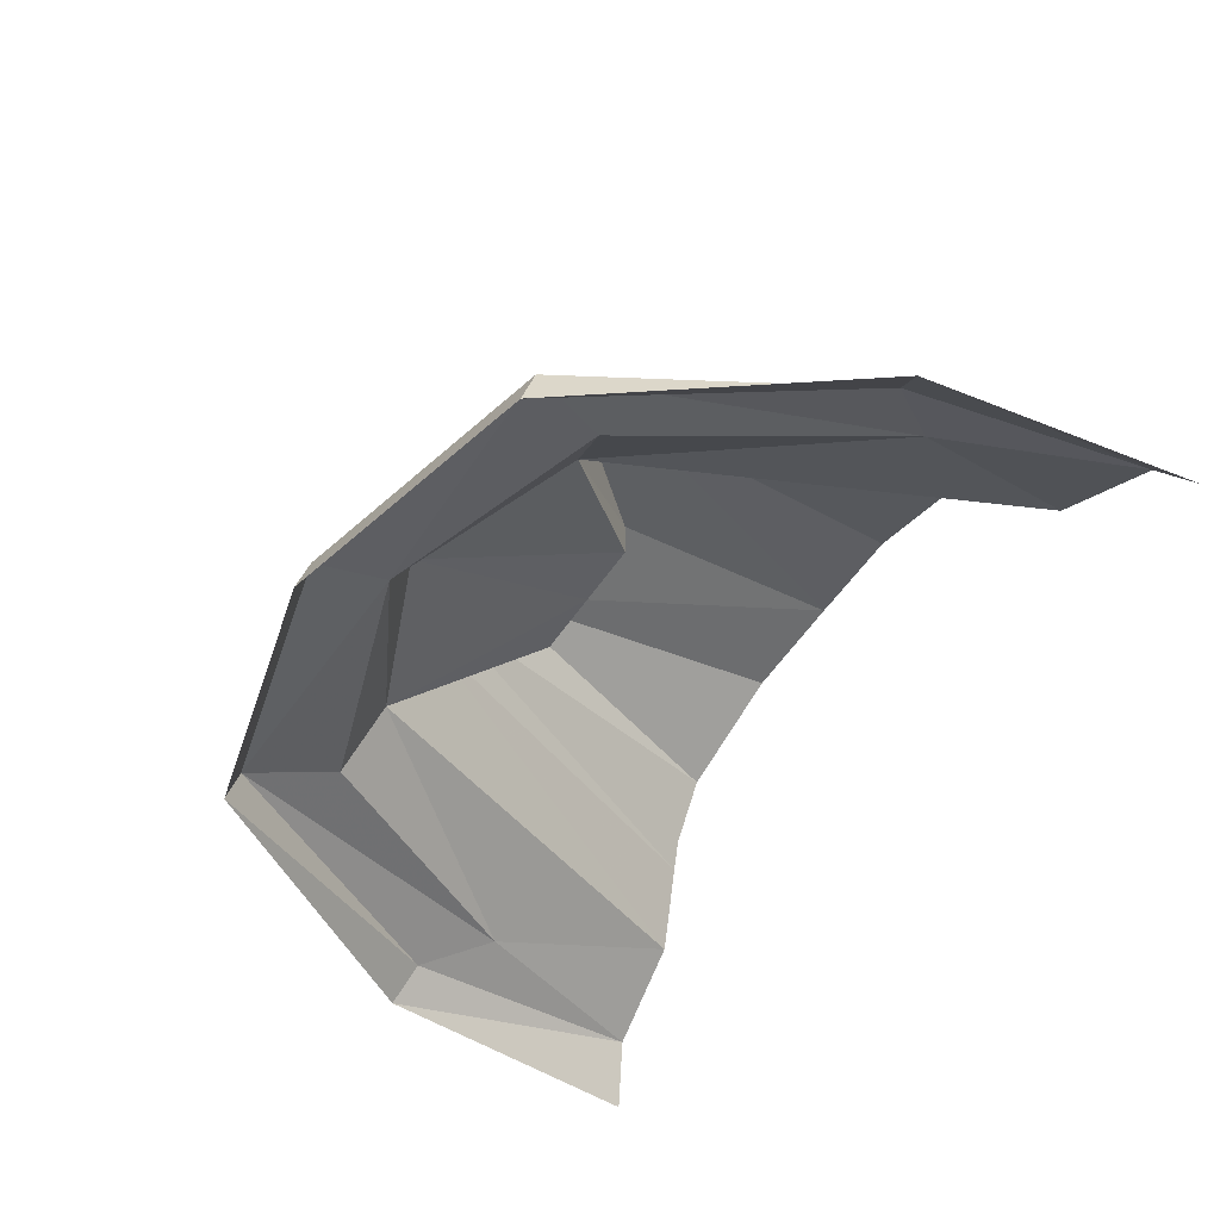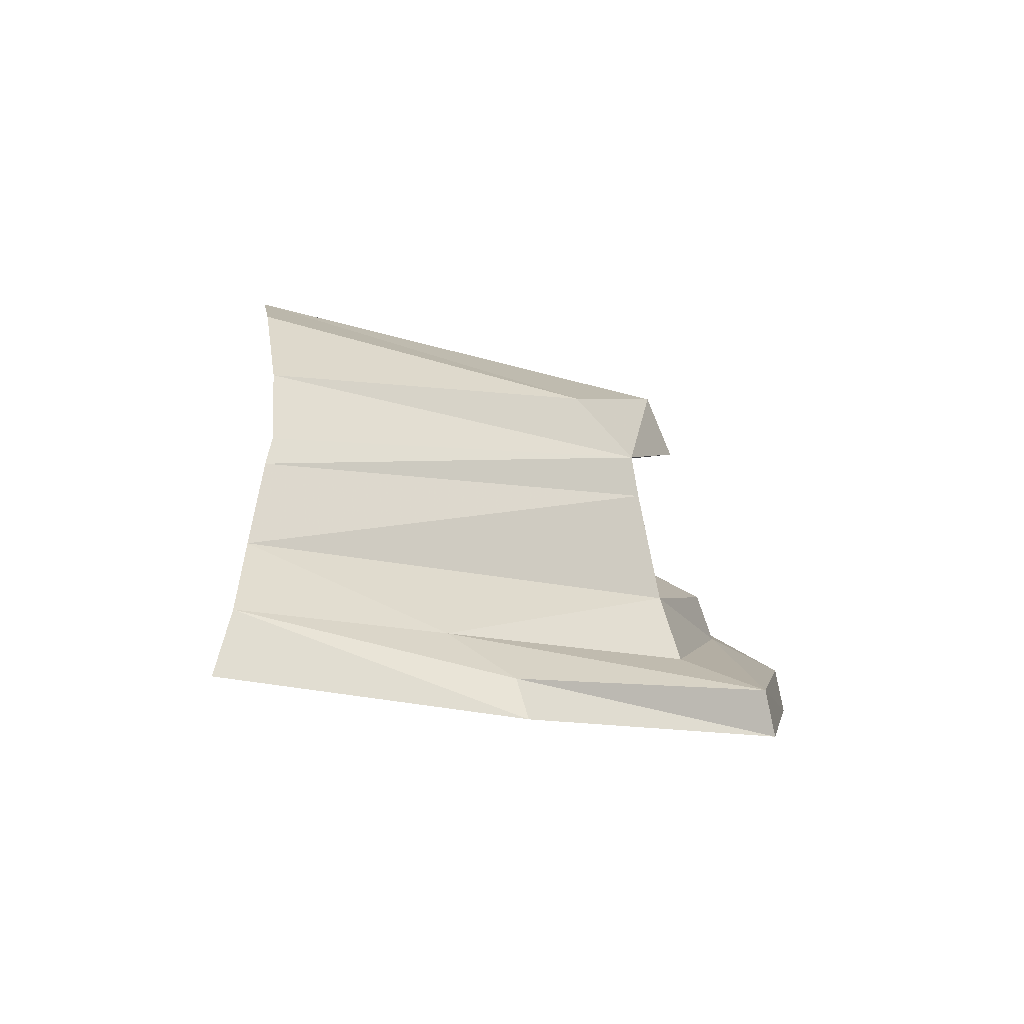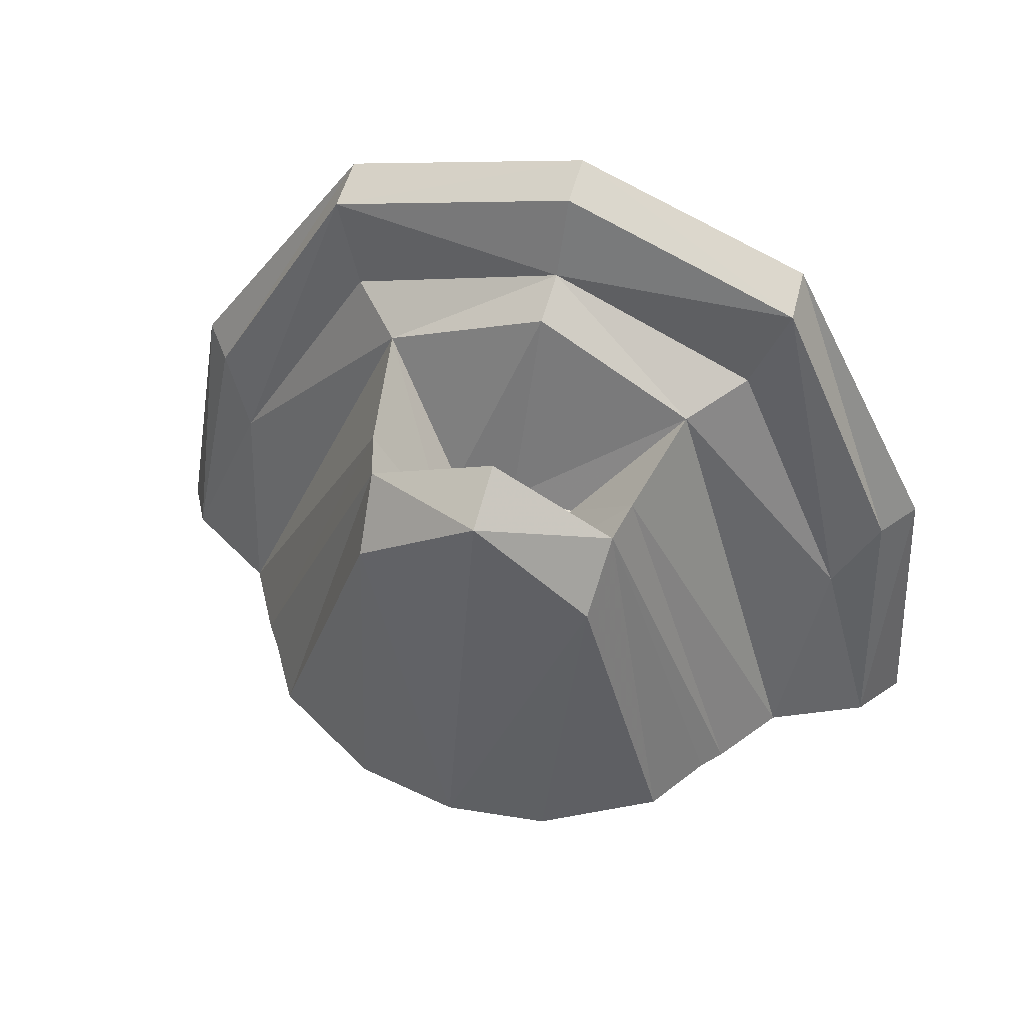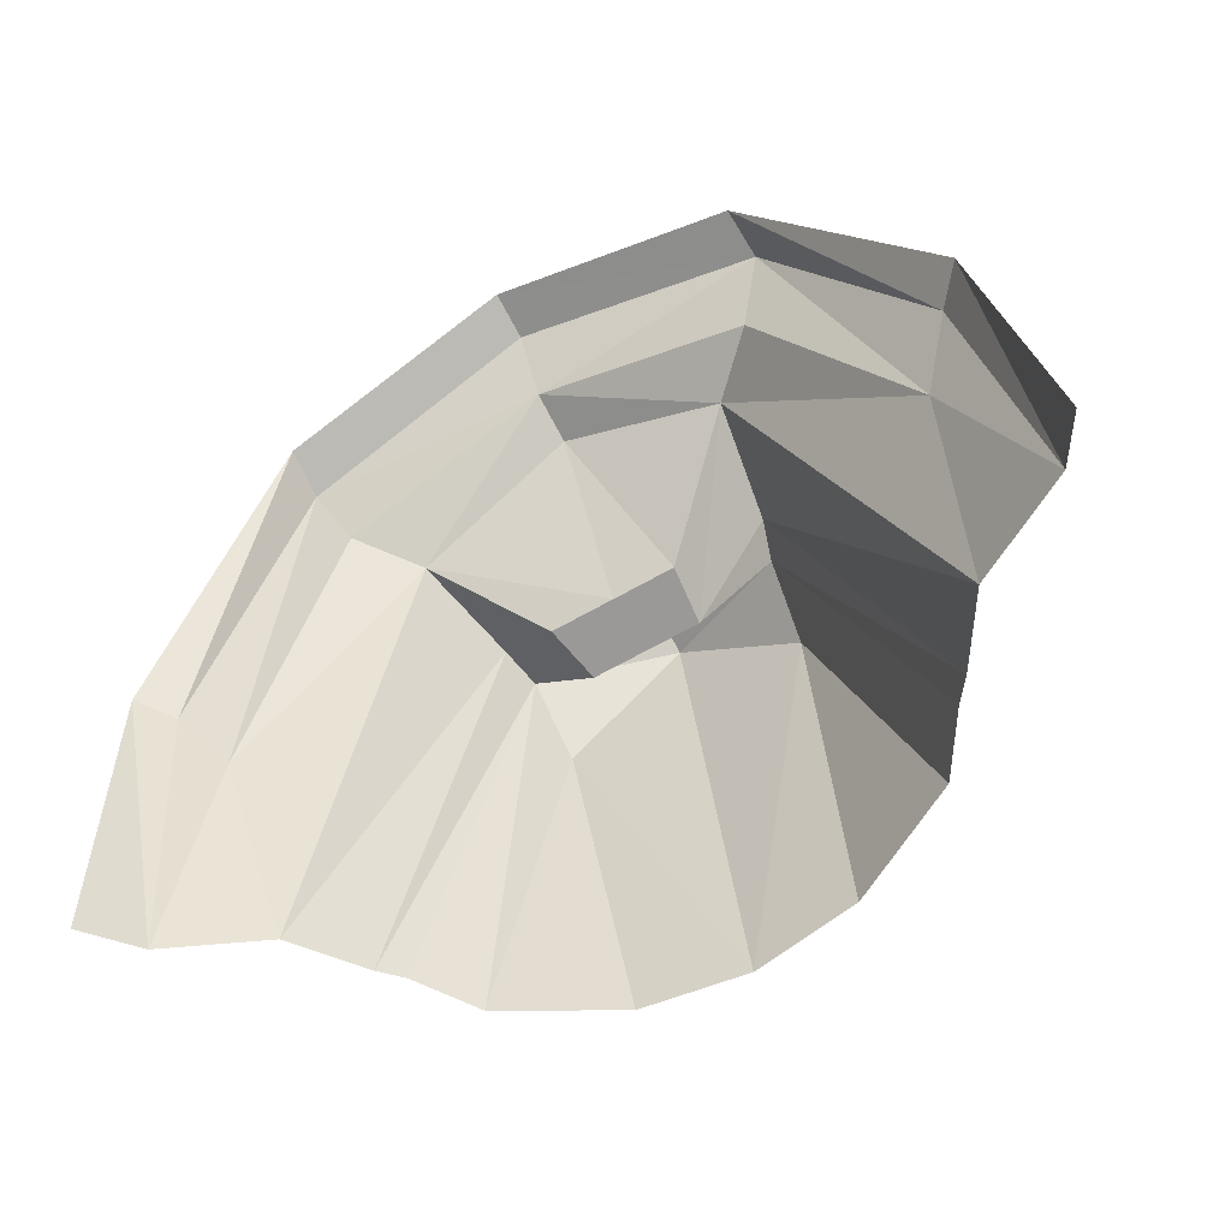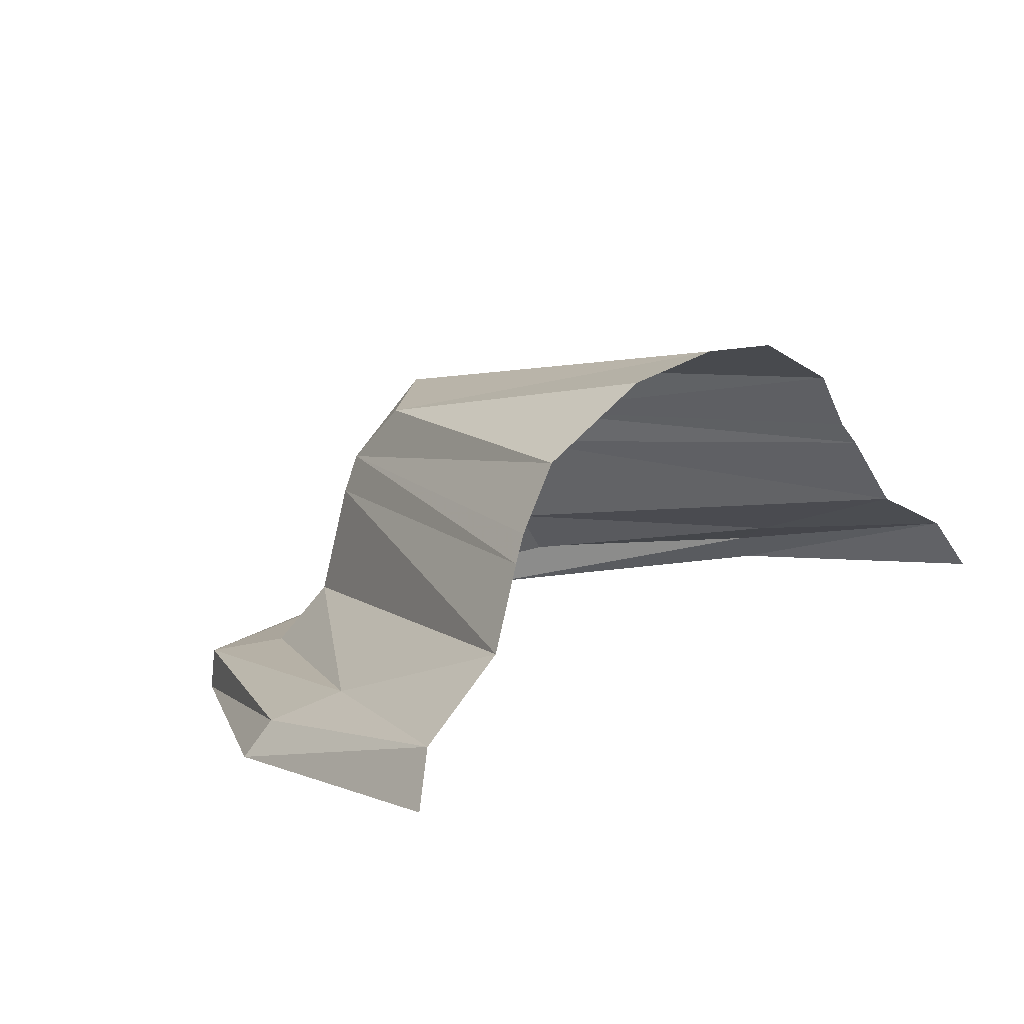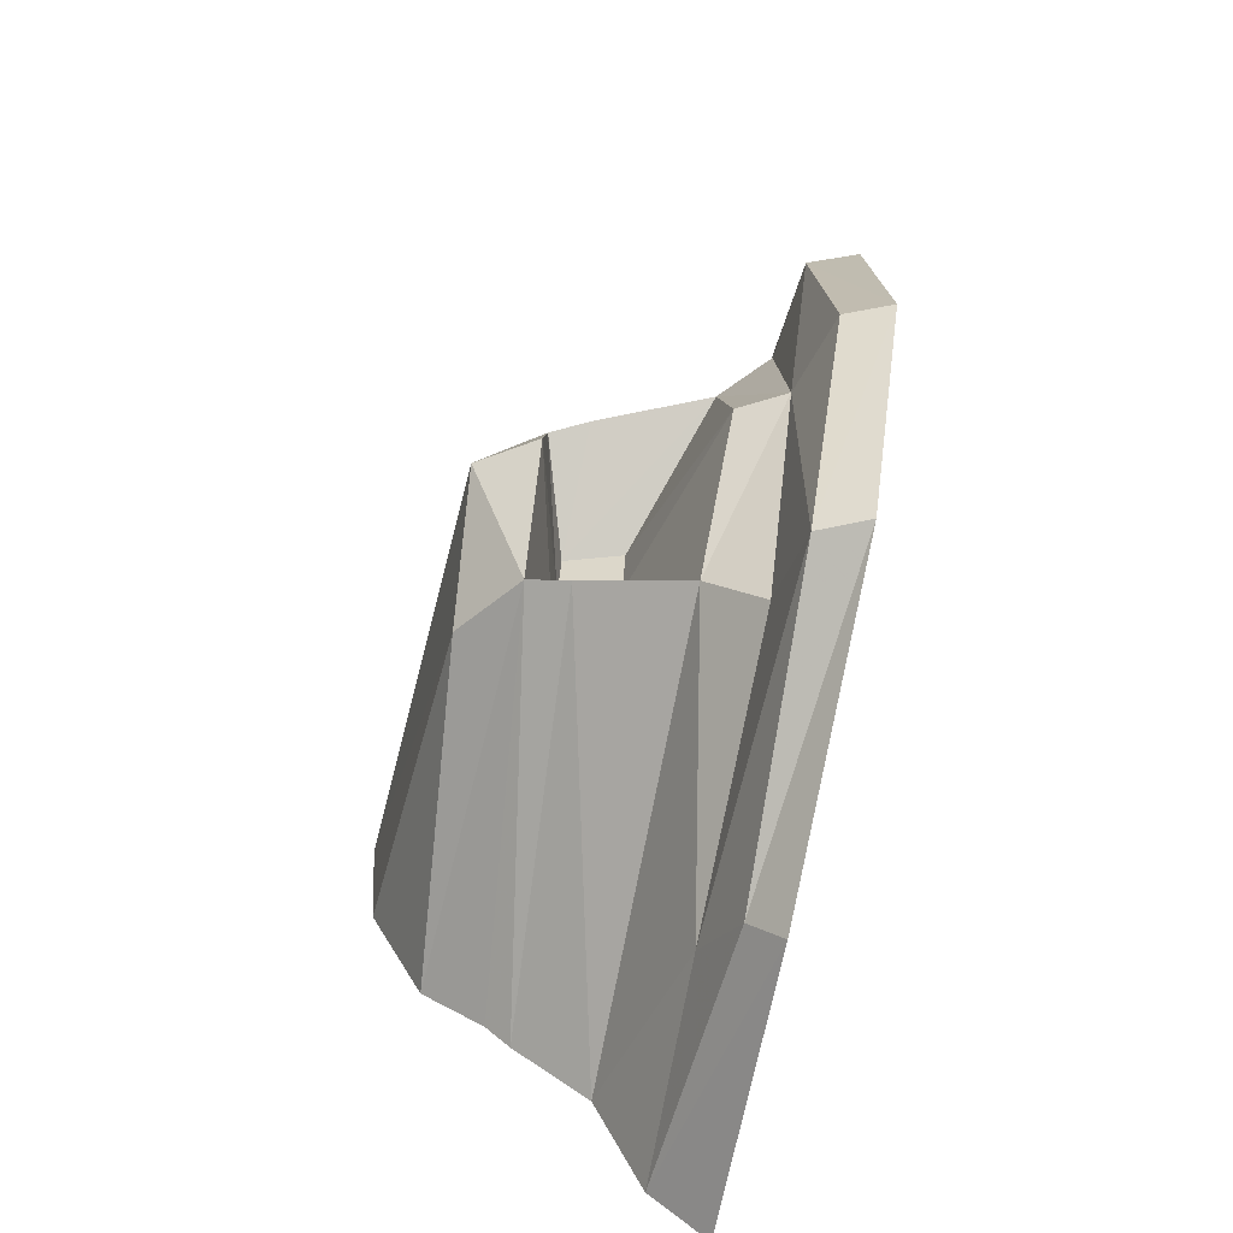
<metadata>
{"format":"obj","ext":"obj","renderer":"f3d","projection":"perspective","resolution":1024,"background":"white","views":[{"elev":-56.7,"azim":56.0,"up":"+Y"},{"elev":5.6,"azim":-95.5,"up":"+Y"},{"elev":57.3,"azim":-162.2,"up":"+Z"},{"elev":-65.5,"azim":29.8,"up":"+Z"},{"elev":18.4,"azim":133.6,"up":"+Y"},{"elev":32.4,"azim":-86.9,"up":"+Z"}]}
</metadata>
<code>
g bmg001_ar_skin
v 0.3326 0.004584 -0.01375
v 0.3375 0.08499 -0.2317
v 0.3608 0.0462 -0.2465
v 0.3093 0.03139 -0.02081
v 0.1943 -0.04197 0.2056
v 0.2775 0.06171 -0.07088
v 0.2578 0.1308 -0.2232
v 0.128 0.06101 0.1188
v 0.1964 -0.002469 0.1964
v -0.0003526 -0.05889 0.2578
v 0.1132 0.1527 0.1033
v 0.2218 0.1894 -0.2098
v 0.1033 0.1837 0.09839
v 0.2077 0.2084 -0.2042
v 0.176 0.2571 -0.2035
v 0.171 0.0201 0.1301
v -0.0003526 0.008816 0.1901
v -0.0003526 -0.02151 0.2493
v -0.1964 -0.002469 0.1964
v -0.1943 -0.04197 0.2056
v 0.0462 0.1703 0.02292
v 0.09839 0.2338 0.05184
v 0.08499 0.3036 -0.2098
v -0.0003526 0.3142 -0.2141
v -0.0003526 0.2289 0.1287
v -0.3093 0.03139 -0.02081
v -0.3326 0.004584 -0.01375
v -0.3333 0.09063 -0.2317
v -0.3608 0.0462 -0.2465
v -0.2775 0.06171 -0.07088
v -0.2578 0.1308 -0.2232
v -0.1315 0.06595 0.1188
v -0.171 0.0201 0.1301
v -0.09839 0.2338 0.05184
v -0.1033 0.1837 0.09839
v -0.08499 0.3036 -0.2098
v -0.176 0.2571 -0.2035
v -0.2077 0.2084 -0.2042
v -0.2218 0.1894 -0.2098
v -0.1104 0.1513 0.1033
v -0.0003526 0.1788 0.1499
v -0.04267 0.1703 0.02292
v 0.0003527 0.1703 0.02292
v -0.05184 0.1238 0.02645
v 0.05114 0.1238 0.02645
v 0.0003527 0.1238 0.02645
v 0.0003527 0.04761 0.176
g bmg001_ar_skin_0
f 3 2 1
f 2 4 1
f 1 4 5
f 4 2 6
f 2 7 6
f 6 7 8
f 4 9 5
f 9 4 6
f 10 5 9
f 8 7 11
f 7 12 11
f 11 12 13
f 12 14 13
f 13 14 15
f 16 9 6
f 16 6 8
f 16 17 9
f 17 16 8
f 18 10 9
f 17 18 9
f 10 18 19
f 18 17 19
f 20 10 19
f 11 21 8
f 13 21 11
f 22 13 15
f 15 23 22
f 23 24 22
f 24 25 22
f 22 25 13
f 20 19 26
f 27 20 26
f 27 26 28
f 29 27 28
f 28 26 30
f 26 19 30
f 31 28 30
f 32 31 30
f 19 33 30
f 33 32 30
f 17 33 19
f 32 33 17
f 25 24 34
f 25 34 35
f 24 36 34
f 36 37 34
f 35 34 37
f 38 35 37
f 35 38 39
f 39 31 40
f 31 32 40
f 40 35 39
f 41 25 35
f 25 41 13
f 40 42 35
f 35 42 41
f 41 43 13
f 42 43 41
f 43 21 13
f 44 42 40
f 43 42 44
f 21 43 44
f 32 44 40
f 44 45 21
f 21 45 8
f 46 44 32
f 46 45 44
f 8 45 47
f 45 46 47
f 47 46 32
f 47 17 8
f 47 32 17

</code>
